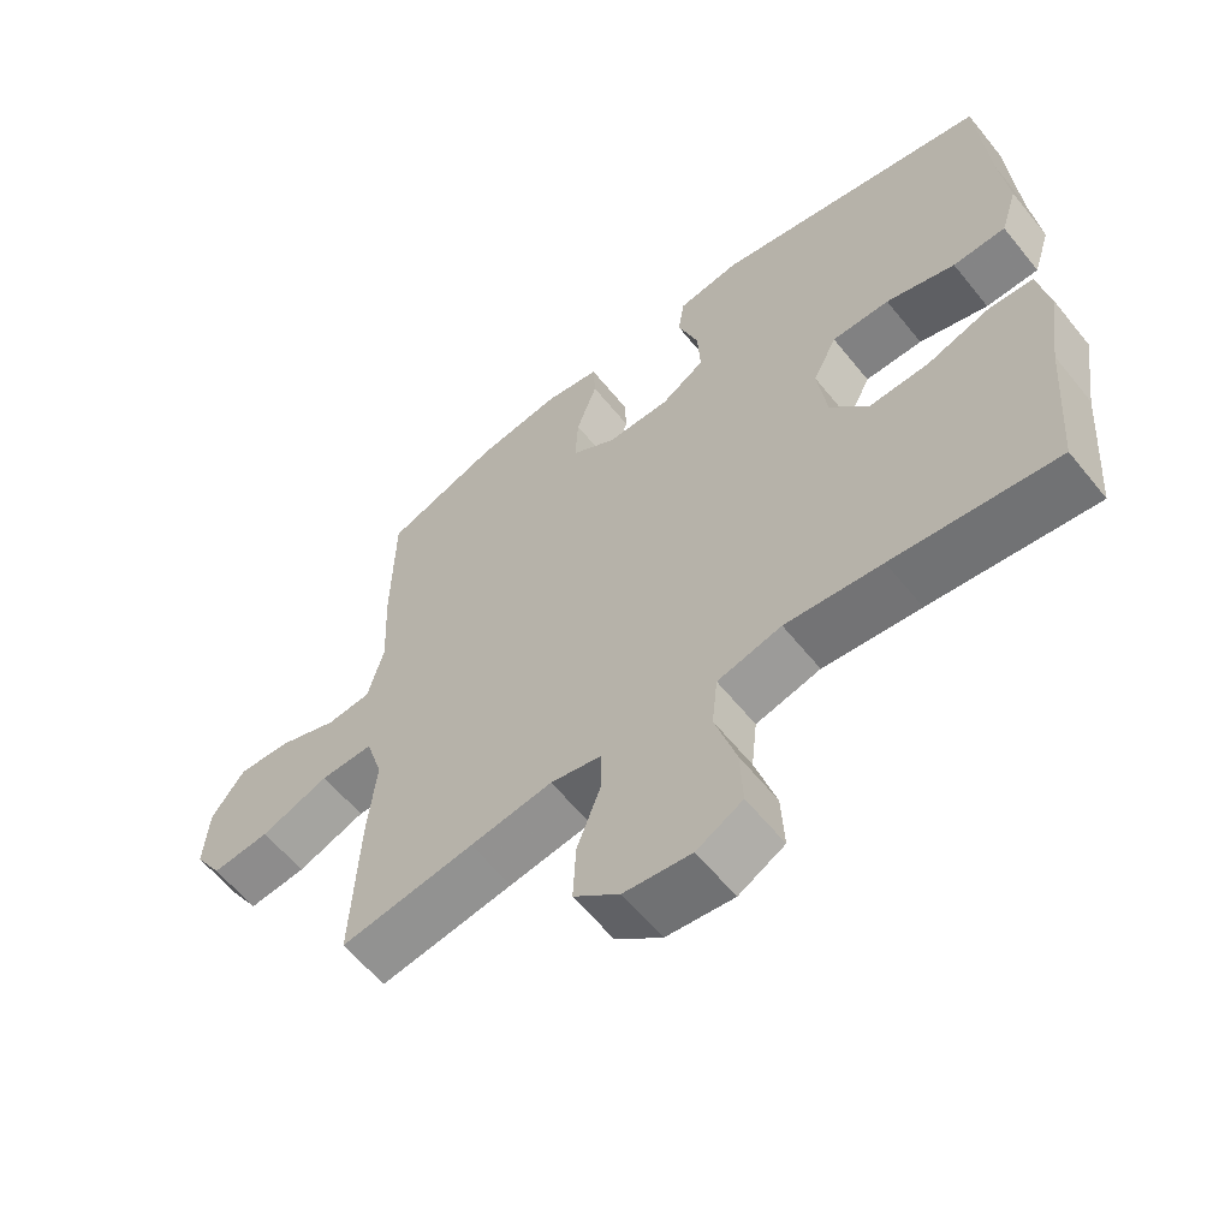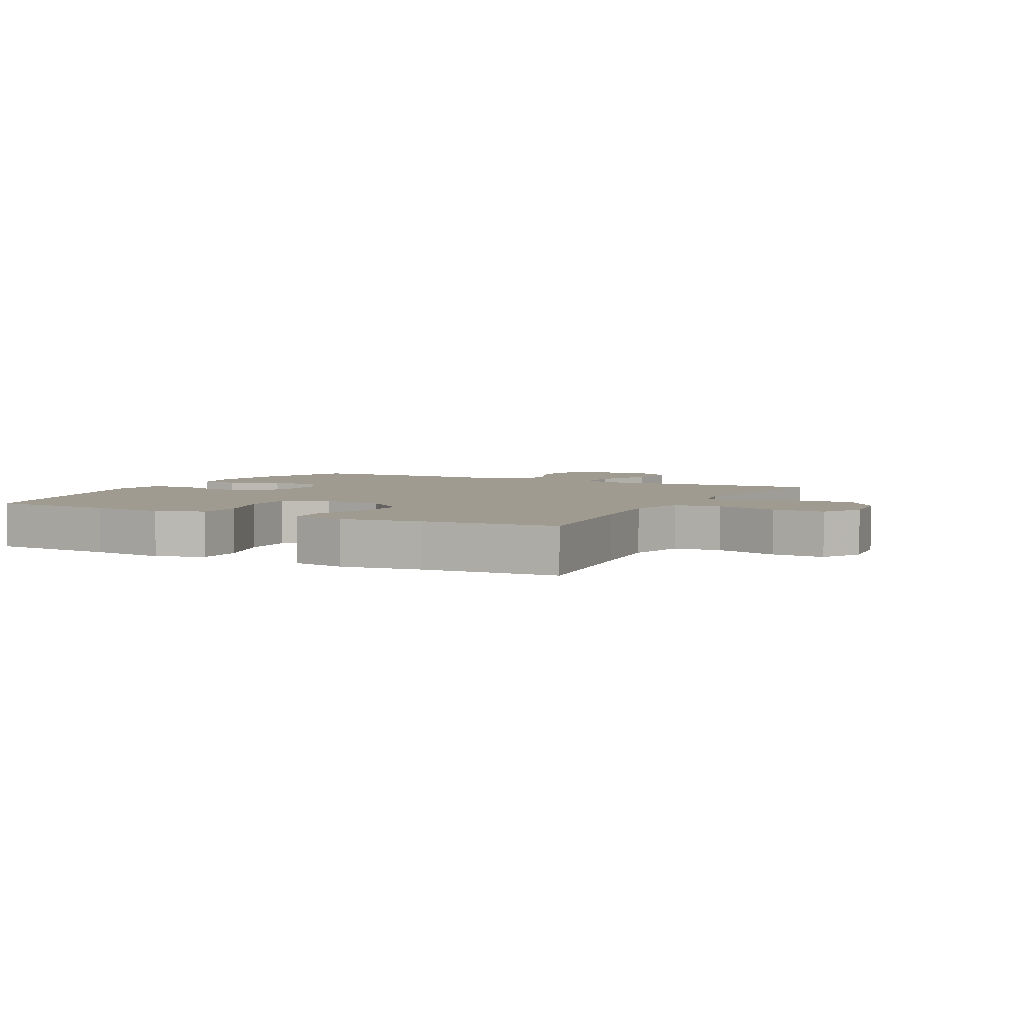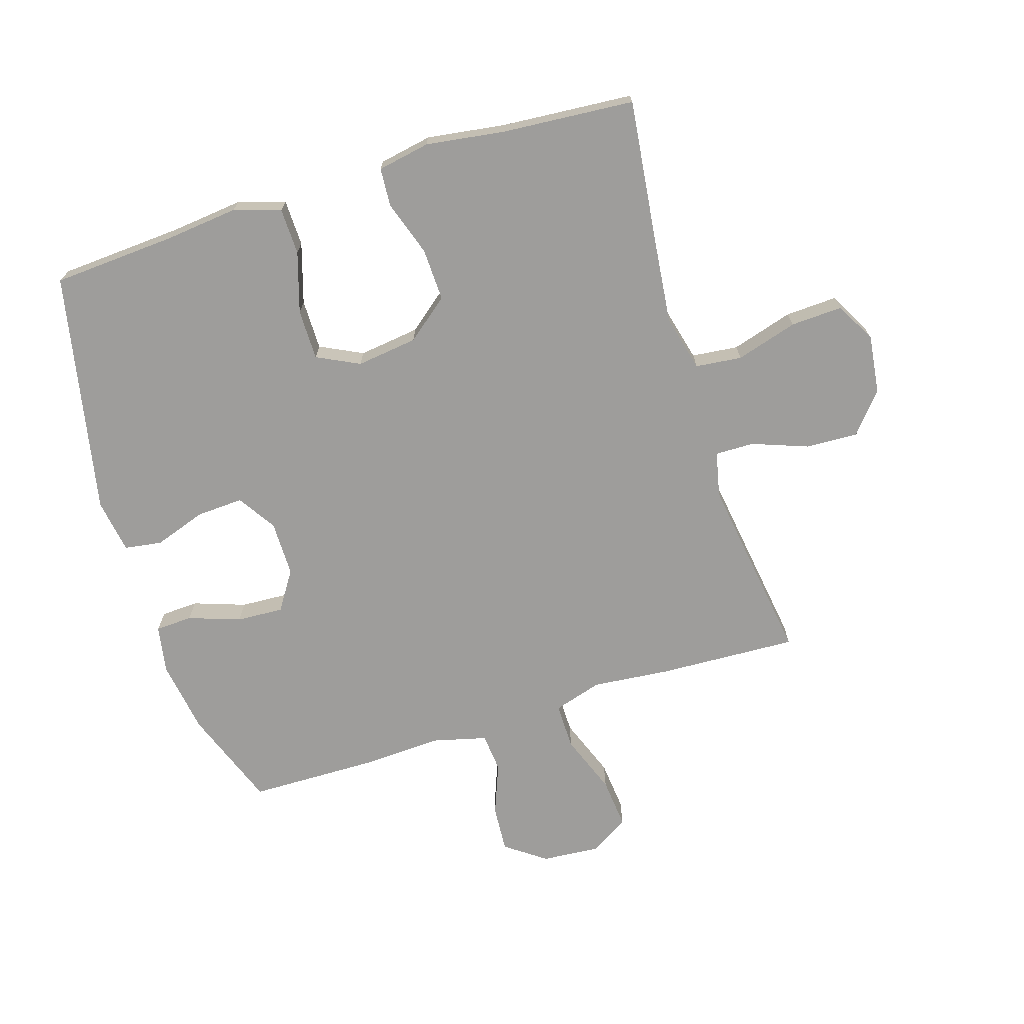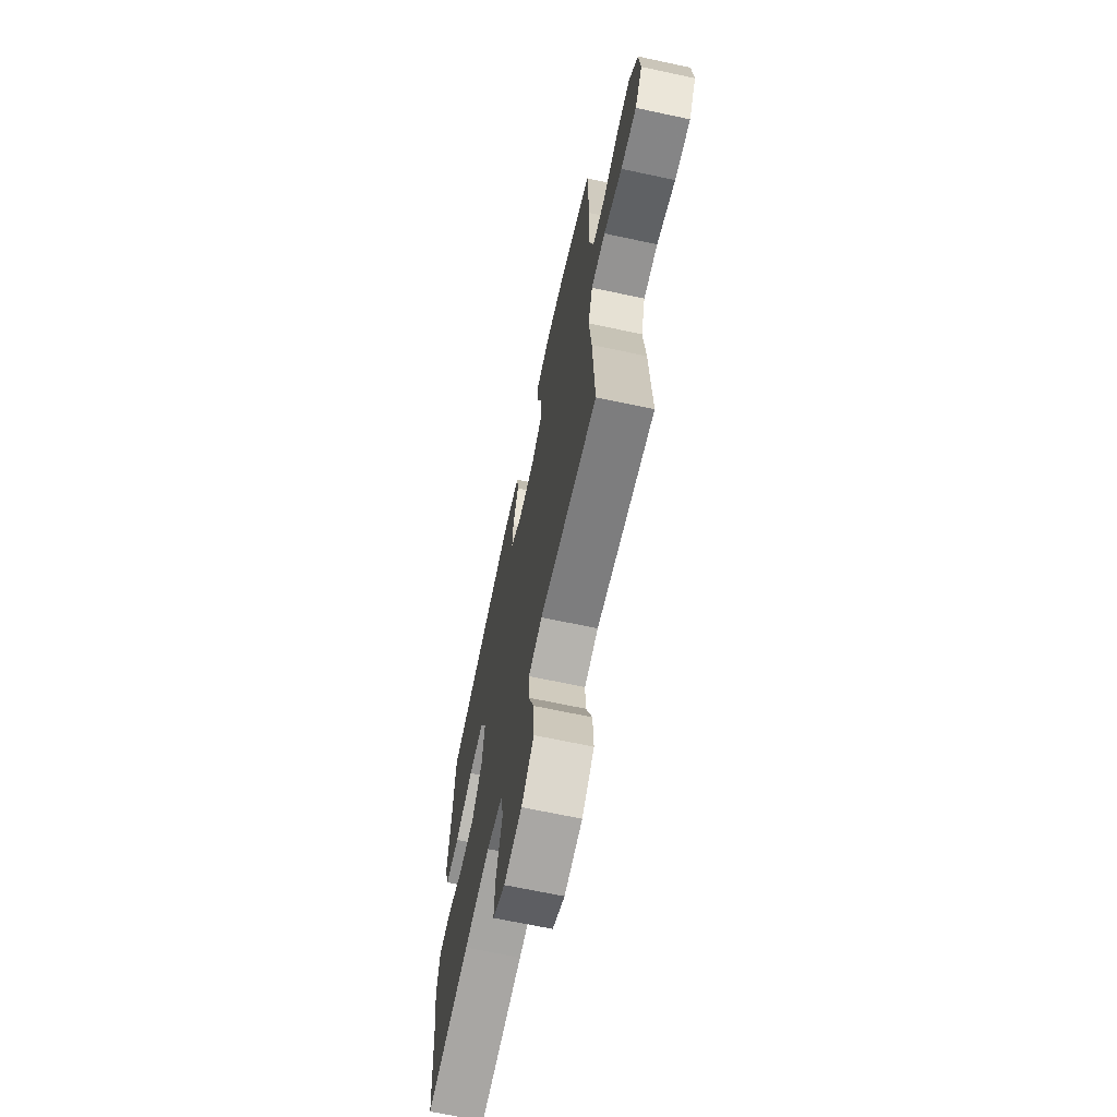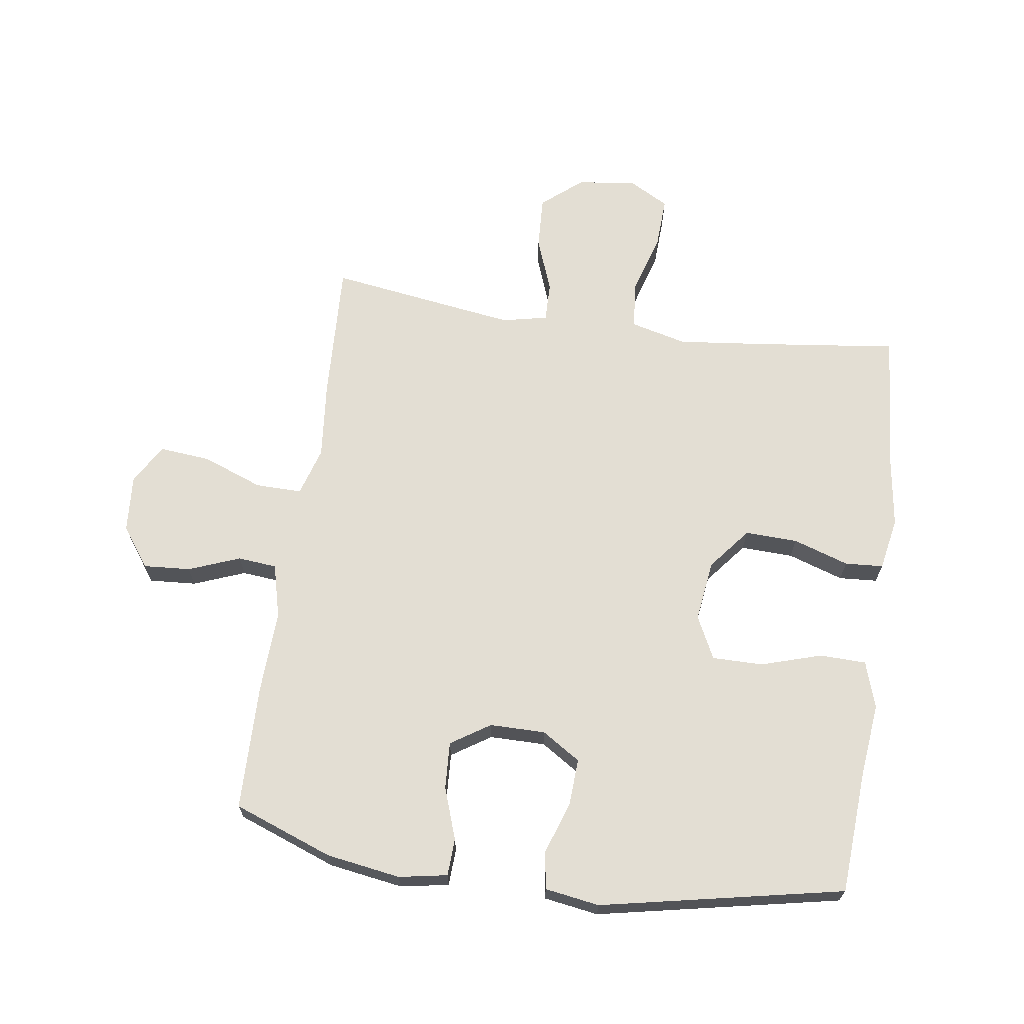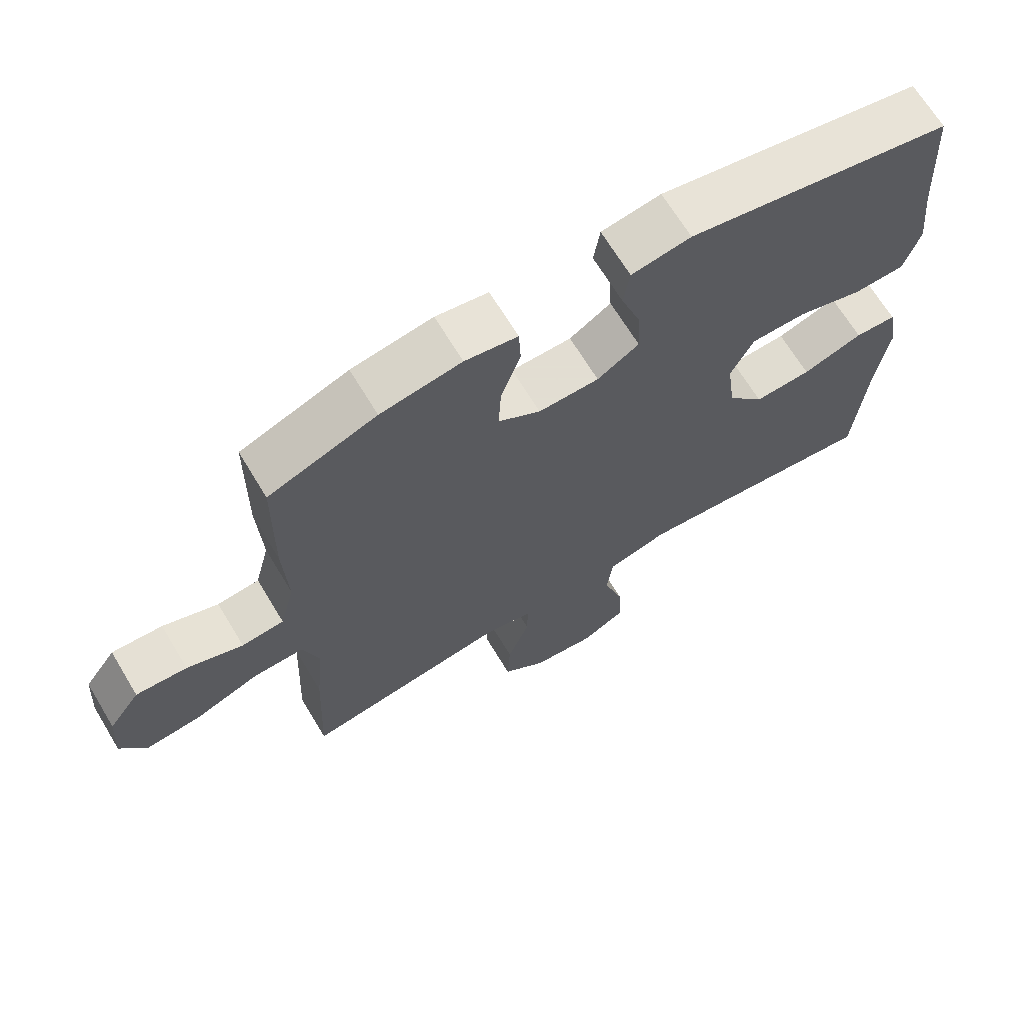
<metadata>
{"format":"obj","ext":"obj","renderer":"f3d","projection":"perspective","resolution":1024,"background":"white","views":[{"elev":-60.5,"azim":38.8,"up":"+Z"},{"elev":4.2,"azim":117.4,"up":"+Y"},{"elev":-70.6,"azim":107.3,"up":"+Y"},{"elev":-67.5,"azim":-102.1,"up":"+Z"},{"elev":67.2,"azim":8.1,"up":"+Y"},{"elev":68.1,"azim":-31.2,"up":"+Z"}]}
</metadata>
<code>
v 0.5 0.07 0.5
v 0.513 0.07 0.3
v 0.526 0.07 0.182
v 0.502 0.07 0.106
v 0.427 0.07 0.104
v 0.329 0.07 0.134
v 0.247 0.07 0.134
v 0.213 0.07 0.065
v 0.226 0.07 -0.034
v 0.281 0.07 -0.102
v 0.366 0.07 -0.099
v 0.456 0.07 -0.069
v 0.518 0.07 -0.073
v 0.534 0.07 -0.158
v 0.516 0.07 -0.286
v 0.5 0.07 -0.5
v 0.267 0.07 -0.472
v 0.13 0.07 -0.457
v 0.039 0.07 -0.48
v 0.031 0.07 -0.555
v 0.061 0.07 -0.655
v 0.065 0.07 -0.739
v 0 0.07 -0.775
v -0.095 0.07 -0.763
v -0.16 0.07 -0.709
v -0.156 0.07 -0.624
v -0.123 0.07 -0.534
v -0.122 0.07 -0.471
v -0.195 0.07 -0.455
v -0.311 0.07 -0.472
v -0.5 0.07 -0.5
v -0.49 0.07 -0.274
v -0.478 0.07 -0.149
v -0.502 0.07 -0.07
v -0.577 0.07 -0.071
v -0.674 0.07 -0.108
v -0.756 0.07 -0.116
v -0.795 0.07 -0.053
v -0.788 0.07 0.041
v -0.741 0.07 0.106
v -0.665 0.07 0.101
v -0.582 0.07 0.069
v -0.519 0.07 0.075
v -0.497 0.07 0.162
v -0.503 0.07 0.295
v -0.5 0.07 0.5
v -0.34 0.07 0.56
v -0.22 0.07 0.579
v -0.142 0.07 0.565
v -0.139 0.07 0.505
v -0.168 0.07 0.421
v -0.172 0.07 0.345
v -0.109 0.07 0.304
v -0.019 0.07 0.304
v 0.043 0.07 0.344
v 0.039 0.07 0.42
v 0.01 0.07 0.504
v 0.019 0.07 0.565
v 0.107 0.07 0.579
v 0.5 0 0.5
v 0.513 0 0.3
v 0.526 0 0.182
v 0.502 0 0.106
v 0.427 0 0.104
v 0.329 0 0.134
v 0.247 0 0.134
v 0.213 0 0.065
v 0.226 0 -0.034
v 0.281 0 -0.102
v 0.366 0 -0.099
v 0.456 0 -0.069
v 0.518 0 -0.073
v 0.534 0 -0.158
v 0.516 0 -0.286
v 0.5 0 -0.5
v 0.267 0 -0.472
v 0.13 0 -0.457
v 0.039 0 -0.48
v 0.031 0 -0.555
v 0.061 0 -0.655
v 0.065 0 -0.739
v 0 0 -0.775
v -0.095 0 -0.763
v -0.16 0 -0.709
v -0.156 0 -0.624
v -0.123 0 -0.534
v -0.122 0 -0.471
v -0.195 0 -0.455
v -0.311 0 -0.472
v -0.5 0 -0.5
v -0.49 0 -0.274
v -0.478 0 -0.149
v -0.502 0 -0.07
v -0.577 0 -0.071
v -0.674 0 -0.108
v -0.756 0 -0.116
v -0.795 0 -0.053
v -0.788 0 0.041
v -0.741 0 0.106
v -0.665 0 0.101
v -0.582 0 0.069
v -0.519 0 0.075
v -0.497 0 0.162
v -0.503 0 0.295
v -0.5 0 0.5
v -0.34 0 0.56
v -0.22 0 0.579
v -0.142 0 0.565
v -0.139 0 0.505
v -0.168 0 0.421
v -0.172 0 0.345
v -0.109 0 0.304
v -0.019 0 0.304
v 0.043 0 0.344
v 0.039 0 0.42
v 0.01 0 0.504
v 0.019 0 0.565
v 0.107 0 0.579
f 59 1 2
f 58 59 2
f 57 58 2
f 56 57 2
f 4 5 6
f 3 4 6
f 2 3 6
f 56 2 6
f 55 56 6
f 54 55 6 7
f 53 54 7 8
f 52 53 8 9
f 49 50 51
f 48 49 51
f 47 48 51
f 46 47 51
f 45 46 51
f 44 45 51
f 43 44 51 52
f 40 41 42
f 39 40 42
f 38 39 42
f 37 38 42
f 36 37 42
f 35 36 42
f 34 35 42 43
f 52 9 10
f 43 52 10
f 34 43 10
f 33 34 10
f 33 10 11
f 32 33 11
f 31 32 11
f 30 31 11
f 25 26 27
f 24 25 27
f 23 24 27
f 22 23 27
f 21 22 27
f 20 21 27
f 19 20 27 28
f 18 19 28 29
f 15 16 17
f 15 17 18
f 13 14 15
f 12 13 15
f 11 12 15
f 30 11 15
f 29 30 15
f 15 18 29
f 61 60 118
f 61 118 117
f 61 117 116
f 61 116 115
f 65 64 63
f 65 63 62
f 65 62 61
f 65 61 115
f 65 115 114
f 66 65 114 113
f 67 66 113 112
f 68 67 112 111
f 110 109 108
f 110 108 107
f 110 107 106
f 110 106 105
f 110 105 104
f 110 104 103
f 111 110 103 102
f 101 100 99
f 101 99 98
f 101 98 97
f 101 97 96
f 101 96 95
f 101 95 94
f 102 101 94 93
f 69 68 111
f 69 111 102
f 69 102 93
f 69 93 92
f 70 69 92
f 70 92 91
f 70 91 90
f 70 90 89
f 86 85 84
f 86 84 83
f 86 83 82
f 86 82 81
f 86 81 80
f 86 80 79
f 87 86 79 78
f 88 87 78 77
f 76 75 74
f 77 76 74
f 74 73 72
f 74 72 71
f 74 71 70
f 74 70 89
f 74 89 88
f 88 77 74
f 1 60 61 2
f 2 61 62 3
f 3 62 63 4
f 4 63 64 5
f 5 64 65 6
f 6 65 66 7
f 7 66 67 8
f 8 67 68 9
f 9 68 69 10
f 10 69 70 11
f 11 70 71 12
f 12 71 72 13
f 13 72 73 14
f 14 73 74 15
f 15 74 75 16
f 16 75 76 17
f 17 76 77 18
f 18 77 78 19
f 19 78 79 20
f 20 79 80 21
f 21 80 81 22
f 22 81 82 23
f 23 82 83 24
f 24 83 84 25
f 25 84 85 26
f 26 85 86 27
f 27 86 87 28
f 28 87 88 29
f 29 88 89 30
f 30 89 90 31
f 31 90 91 32
f 32 91 92 33
f 33 92 93 34
f 34 93 94 35
f 35 94 95 36
f 36 95 96 37
f 37 96 97 38
f 38 97 98 39
f 39 98 99 40
f 40 99 100 41
f 41 100 101 42
f 42 101 102 43
f 43 102 103 44
f 44 103 104 45
f 45 104 105 46
f 46 105 106 47
f 47 106 107 48
f 48 107 108 49
f 49 108 109 50
f 50 109 110 51
f 51 110 111 52
f 52 111 112 53
f 53 112 113 54
f 54 113 114 55
f 55 114 115 56
f 56 115 116 57
f 57 116 117 58
f 58 117 118 59
f 59 118 60 1

</code>
